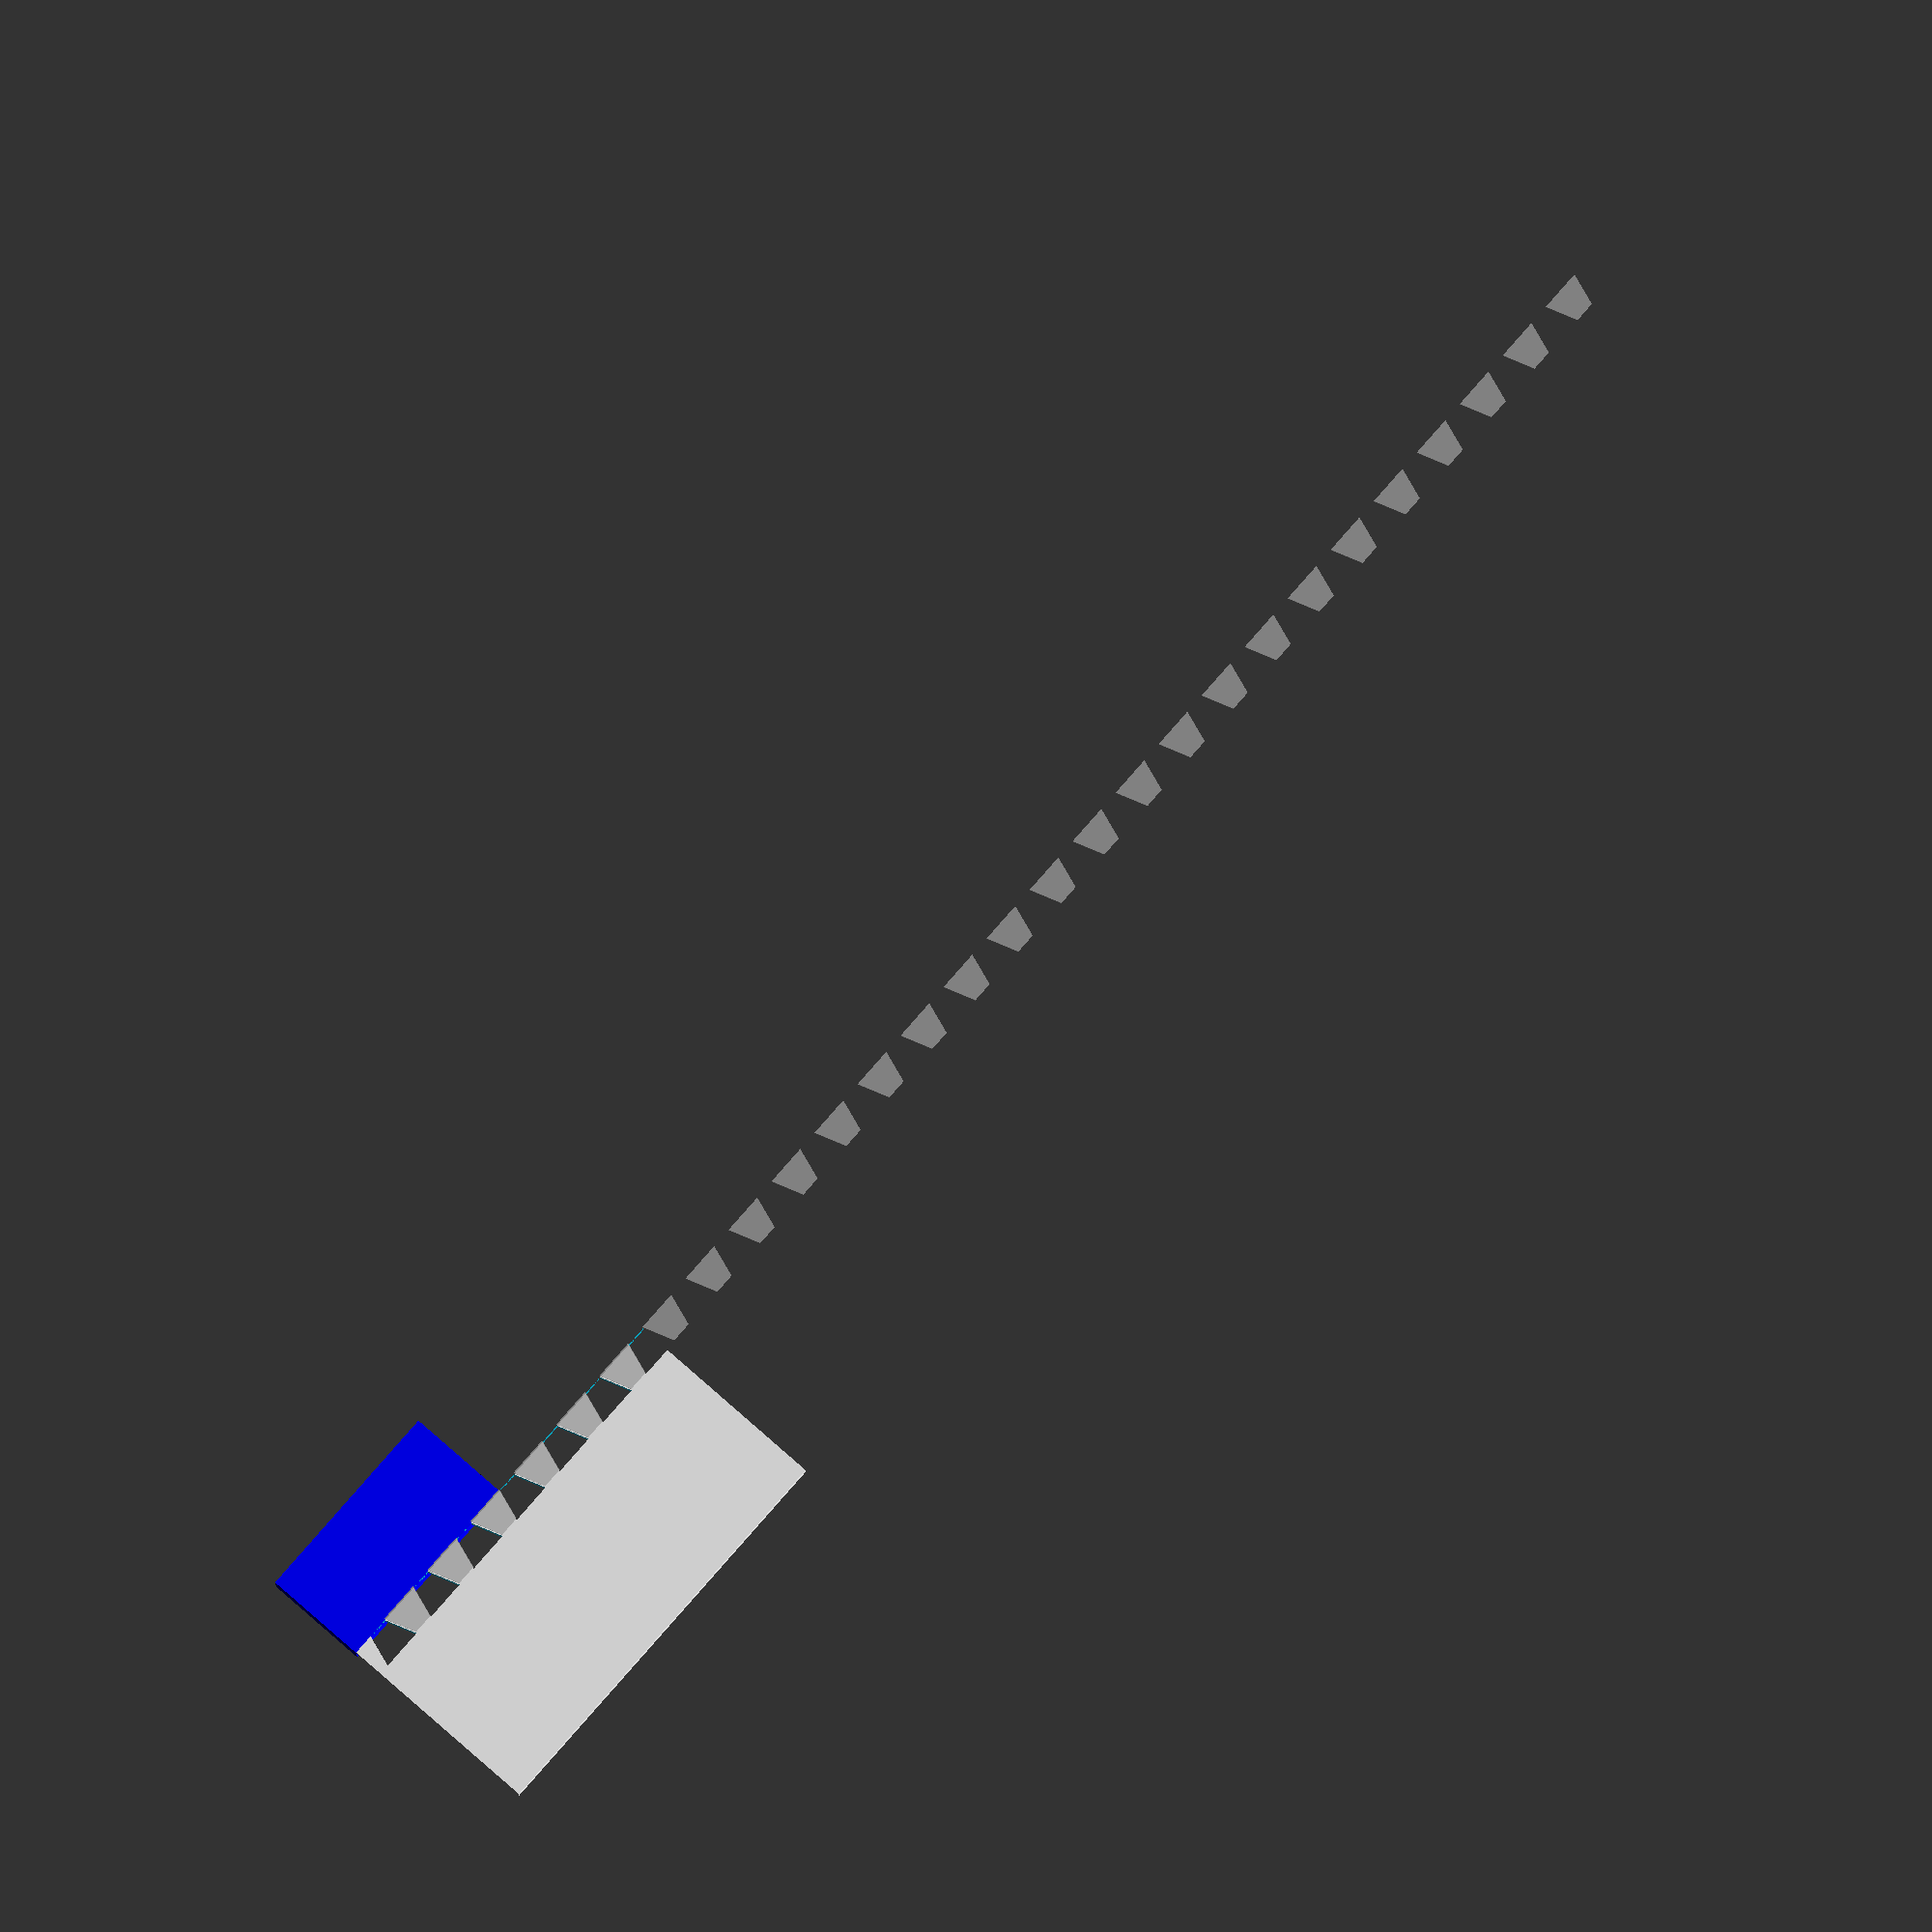
<openscad>



module cutter() {

    scale([1.5, 1, 1]) child(0);

}

//cutter() cube(size = [100, 300, 10], center = true);

// Reduce size
//linear_extrude(height = 10) {
//}

module paf(length, count, thickness) {

    width = 20;
    height = 15;
    offset = 5;
    
    dent = length / width;
    section = length / count;
    echo(dent);

    difference() { 
        child(0);

        union() {
            translate([-500, -250, -25]) cube(size = [500, 500, 50]);
            
            translate([0, 0, -thickness/2])
            linear_extrude(height = thickness) {
                for ( i = [-length / 2 : dent] ) {
                    translate([0, (width - offset) * i, 0]) {
                        if (i % 2) {
                            translate([height, 0, 0]) {
                                rotate([0, 180, 0]) {
                                    polygon([[0, 0], [0, width], [height, width - offset], [height, offset]]);
                                }
                            }
                        } else {
                            translate([0, 0, 0]) {
                                %polygon([[0, 0], [0, width], [height, width - offset], [height, offset]]);
                            }
                        }
                    }
                }
            }
        }
    }
}

thickness = 15;

translate([-50, 0, 0]) {
    % color("blue") cube(size = [50, 100, thickness]);
}

translate([15, 0, 0]) {
//    cube(size = [50, 100, thickness]);
}

paf(100, 3, thickness) cube(size = [200, 200, 5], center = true);


</openscad>
<views>
elev=7.5 azim=138.6 roll=181.9 proj=o view=solid
</views>
